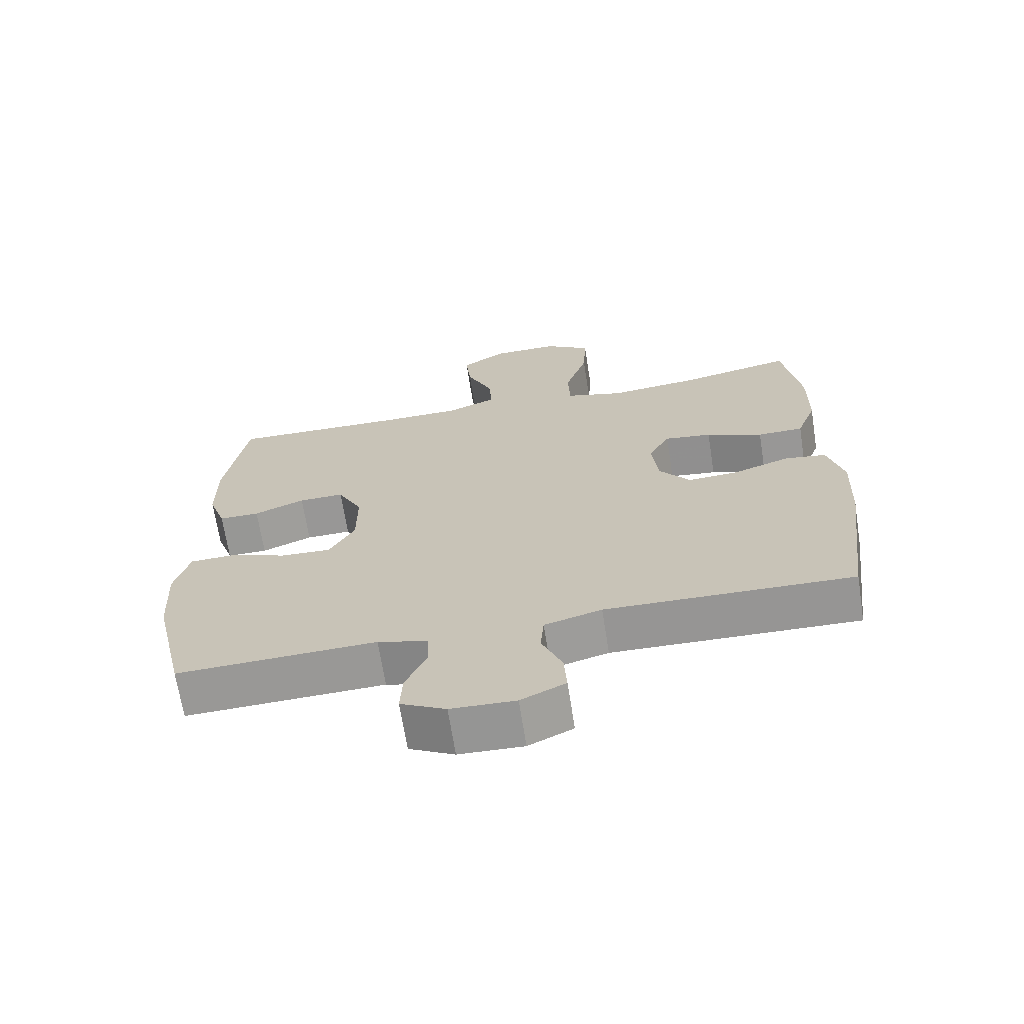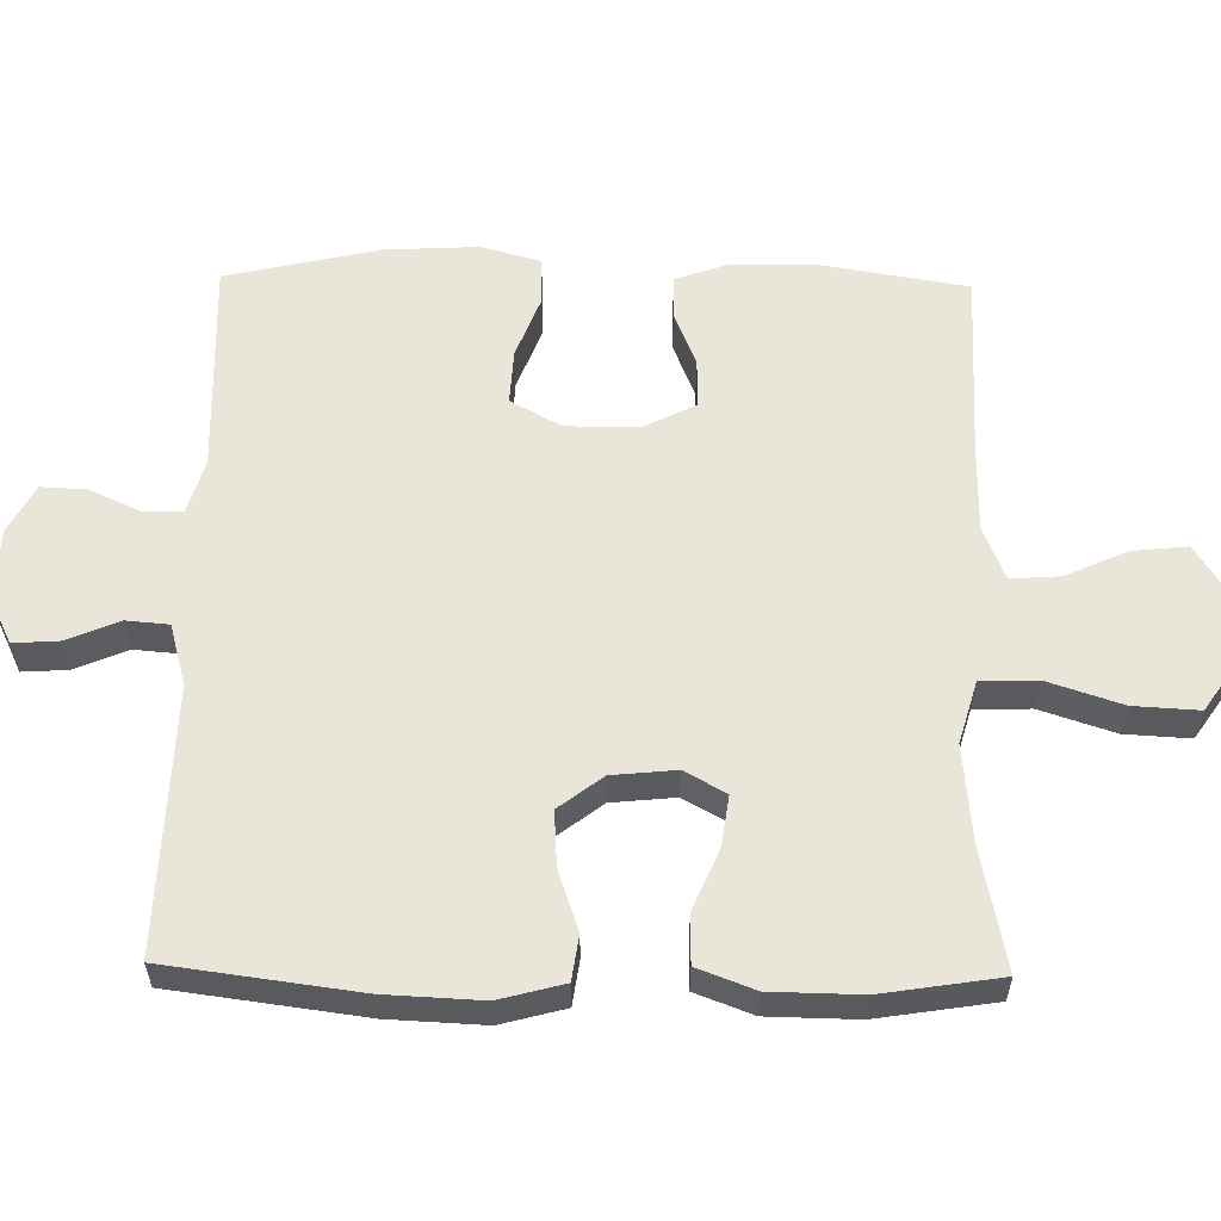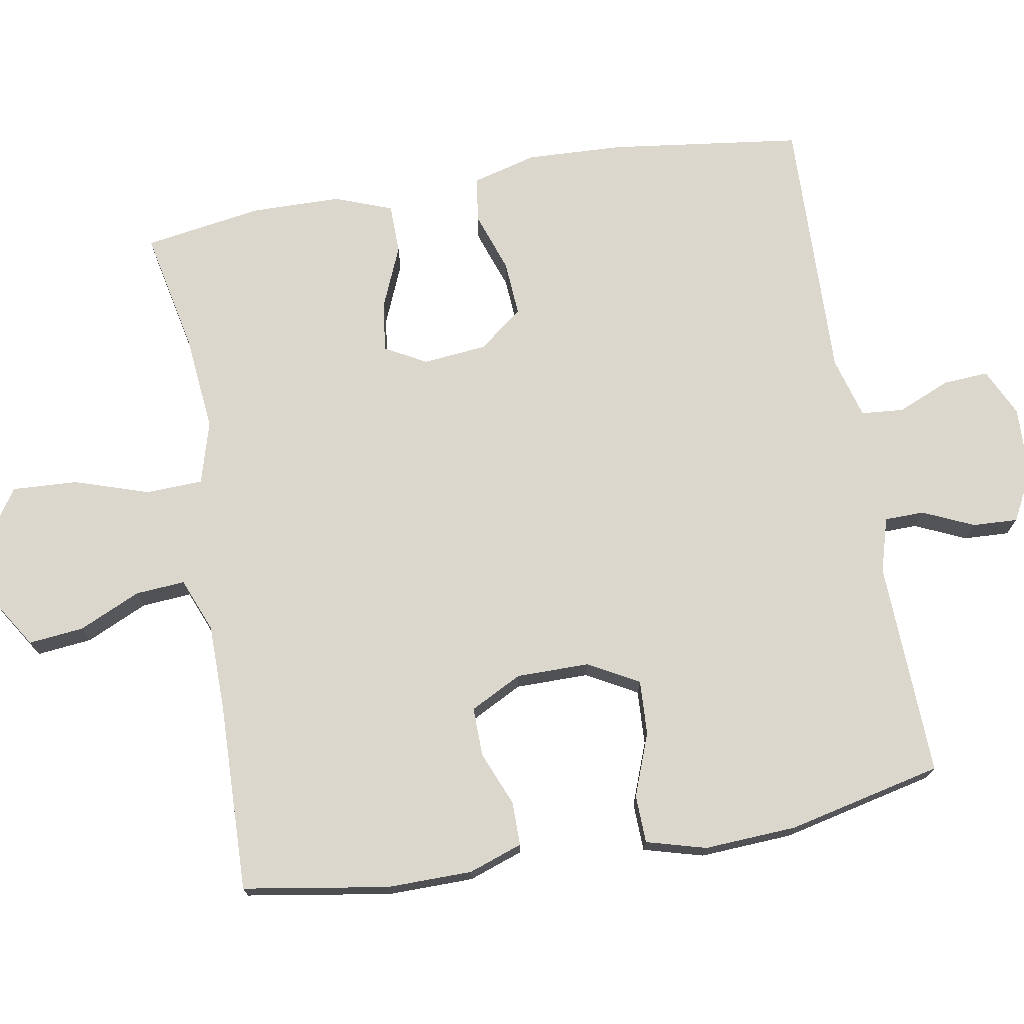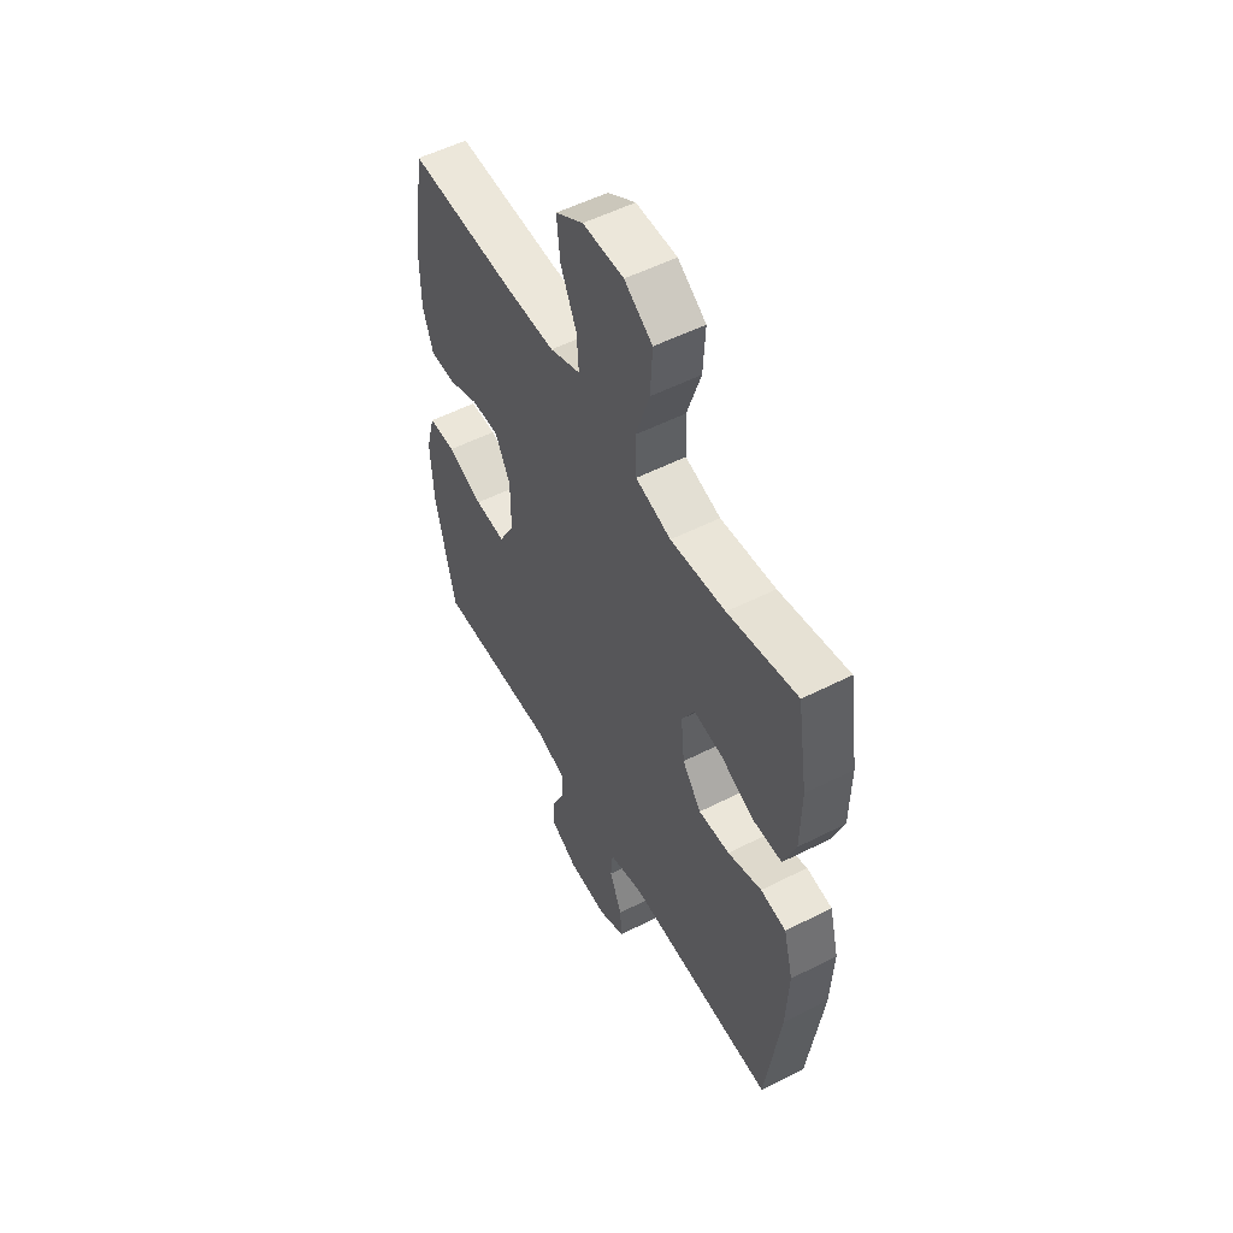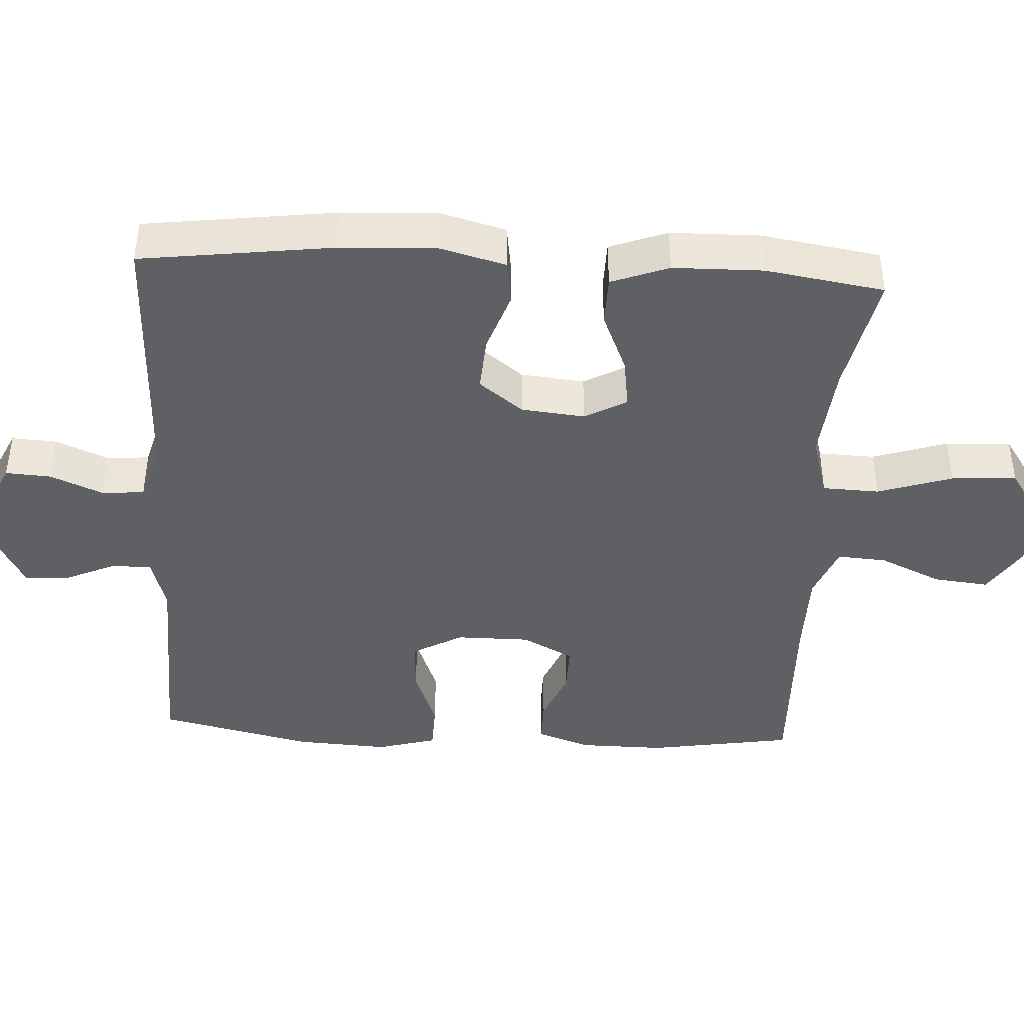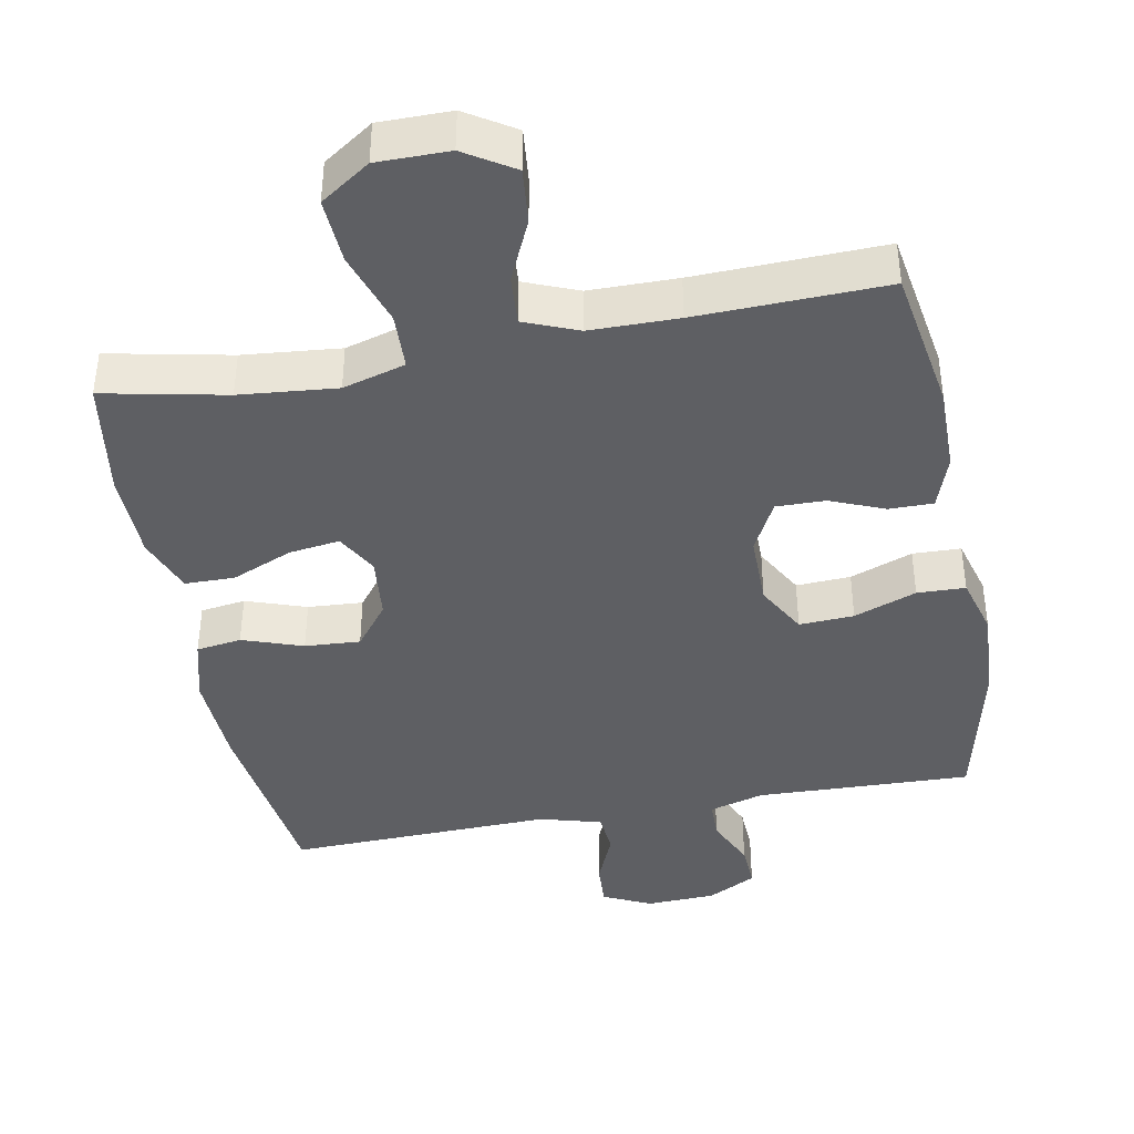
<metadata>
{"format":"obj","ext":"obj","renderer":"f3d","projection":"perspective","resolution":1024,"background":"white","views":[{"elev":-68.1,"azim":-171.1,"up":"+Z"},{"elev":58.3,"azim":-89.0,"up":"+Y"},{"elev":73.2,"azim":80.1,"up":"+Y"},{"elev":53.7,"azim":-118.4,"up":"+Z"},{"elev":-42.2,"azim":-93.2,"up":"+Y"},{"elev":-40.8,"azim":10.7,"up":"+Y"}]}
</metadata>
<code>
v 0.5 0.07 -0.5
v 0.2 0.07 -0.49
v 0.124 0.07 -0.512
v 0.123 0.07 -0.567
v 0.155 0.07 -0.638
v 0.158 0.07 -0.701
v 0.09 0.07 -0.737
v -0.007 0.07 -0.741
v -0.074 0.07 -0.709
v -0.07 0.07 -0.646
v -0.039 0.07 -0.572
v -0.044 0.07 -0.513
v -0.13 0.07 -0.489
v -0.5 0.07 -0.5
v -0.535 0.07 -0.232
v -0.541 0.07 -0.098
v -0.517 0.07 -0.008
v -0.454 0.07 0.001
v -0.37 0.07 -0.028
v -0.293 0.07 -0.033
v -0.246 0.07 0.028
v -0.237 0.07 0.117
v -0.269 0.07 0.175
v -0.34 0.07 0.165
v -0.425 0.07 0.129
v -0.494 0.07 0.13
v -0.524 0.07 0.21
v -0.526 0.07 0.335
v -0.5 0.07 0.5
v -0.33 0.07 0.465
v -0.195 0.07 0.452
v -0.108 0.07 0.477
v -0.105 0.07 0.556
v -0.139 0.07 0.66
v -0.144 0.07 0.751
v -0.075 0.07 0.798
v 0.025 0.07 0.798
v 0.093 0.07 0.755
v 0.085 0.07 0.678
v 0.046 0.07 0.592
v 0.041 0.07 0.523
v 0.116 0.07 0.493
v 0.238 0.07 0.492
v 0.5 0.07 0.5
v 0.533 0.07 0.298
v 0.532 0.07 0.179
v 0.506 0.07 0.104
v 0.445 0.07 0.104
v 0.369 0.07 0.135
v 0.301 0.07 0.136
v 0.264 0.07 0.064
v 0.264 0.07 -0.038
v 0.303 0.07 -0.108
v 0.379 0.07 -0.104
v 0.466 0.07 -0.071
v 0.533 0.07 -0.073
v 0.556 0.07 -0.156
v 0.549 0.07 -0.285
v 0.5 0 -0.5
v 0.2 0 -0.49
v 0.124 0 -0.512
v 0.123 0 -0.567
v 0.155 0 -0.638
v 0.158 0 -0.701
v 0.09 0 -0.737
v -0.007 0 -0.741
v -0.074 0 -0.709
v -0.07 0 -0.646
v -0.039 0 -0.572
v -0.044 0 -0.513
v -0.13 0 -0.489
v -0.5 0 -0.5
v -0.535 0 -0.232
v -0.541 0 -0.098
v -0.517 0 -0.008
v -0.454 0 0.001
v -0.37 0 -0.028
v -0.293 0 -0.033
v -0.246 0 0.028
v -0.237 0 0.117
v -0.269 0 0.175
v -0.34 0 0.165
v -0.425 0 0.129
v -0.494 0 0.13
v -0.524 0 0.21
v -0.526 0 0.335
v -0.5 0 0.5
v -0.33 0 0.465
v -0.195 0 0.452
v -0.108 0 0.477
v -0.105 0 0.556
v -0.139 0 0.66
v -0.144 0 0.751
v -0.075 0 0.798
v 0.025 0 0.798
v 0.093 0 0.755
v 0.085 0 0.678
v 0.046 0 0.592
v 0.041 0 0.523
v 0.116 0 0.493
v 0.238 0 0.492
v 0.5 0 0.5
v 0.533 0 0.298
v 0.532 0 0.179
v 0.506 0 0.104
v 0.445 0 0.104
v 0.369 0 0.135
v 0.301 0 0.136
v 0.264 0 0.064
v 0.264 0 -0.038
v 0.303 0 -0.108
v 0.379 0 -0.104
v 0.466 0 -0.071
v 0.533 0 -0.073
v 0.556 0 -0.156
v 0.549 0 -0.285
f 58 1 2
f 57 58 2
f 56 57 2
f 55 56 2
f 54 55 2
f 53 54 2 3
f 52 53 3
f 51 52 3
f 47 48 49
f 46 47 49
f 45 46 49
f 44 45 49
f 43 44 49
f 42 43 49 50
f 41 42 50 51
f 38 39 40
f 37 38 40
f 36 37 40
f 35 36 40
f 34 35 40
f 33 34 40
f 32 33 40 41
f 28 29 30
f 27 28 30
f 26 27 30
f 25 26 30
f 24 25 30
f 23 24 30 31
f 22 23 31 32
f 17 18 19
f 16 17 19
f 15 16 19
f 14 15 19
f 13 14 19
f 12 13 19 20
f 9 10 11
f 8 9 11
f 7 8 11
f 6 7 11
f 5 6 11
f 4 5 11
f 3 4 11 12
f 51 3 12
f 41 51 12
f 32 41 12
f 22 32 12
f 21 22 12
f 12 20 21
f 60 59 116
f 60 116 115
f 60 115 114
f 60 114 113
f 60 113 112
f 61 60 112 111
f 61 111 110
f 61 110 109
f 107 106 105
f 107 105 104
f 107 104 103
f 107 103 102
f 107 102 101
f 108 107 101 100
f 109 108 100 99
f 98 97 96
f 98 96 95
f 98 95 94
f 98 94 93
f 98 93 92
f 98 92 91
f 99 98 91 90
f 88 87 86
f 88 86 85
f 88 85 84
f 88 84 83
f 88 83 82
f 89 88 82 81
f 90 89 81 80
f 77 76 75
f 77 75 74
f 77 74 73
f 77 73 72
f 77 72 71
f 78 77 71 70
f 69 68 67
f 69 67 66
f 69 66 65
f 69 65 64
f 69 64 63
f 69 63 62
f 70 69 62 61
f 70 61 109
f 70 109 99
f 70 99 90
f 70 90 80
f 70 80 79
f 79 78 70
f 1 59 60 2
f 2 60 61 3
f 3 61 62 4
f 4 62 63 5
f 5 63 64 6
f 6 64 65 7
f 7 65 66 8
f 8 66 67 9
f 9 67 68 10
f 10 68 69 11
f 11 69 70 12
f 12 70 71 13
f 13 71 72 14
f 14 72 73 15
f 15 73 74 16
f 16 74 75 17
f 17 75 76 18
f 18 76 77 19
f 19 77 78 20
f 20 78 79 21
f 21 79 80 22
f 22 80 81 23
f 23 81 82 24
f 24 82 83 25
f 25 83 84 26
f 26 84 85 27
f 27 85 86 28
f 28 86 87 29
f 29 87 88 30
f 30 88 89 31
f 31 89 90 32
f 32 90 91 33
f 33 91 92 34
f 34 92 93 35
f 35 93 94 36
f 36 94 95 37
f 37 95 96 38
f 38 96 97 39
f 39 97 98 40
f 40 98 99 41
f 41 99 100 42
f 42 100 101 43
f 43 101 102 44
f 44 102 103 45
f 45 103 104 46
f 46 104 105 47
f 47 105 106 48
f 48 106 107 49
f 49 107 108 50
f 50 108 109 51
f 51 109 110 52
f 52 110 111 53
f 53 111 112 54
f 54 112 113 55
f 55 113 114 56
f 56 114 115 57
f 57 115 116 58
f 58 116 59 1

</code>
